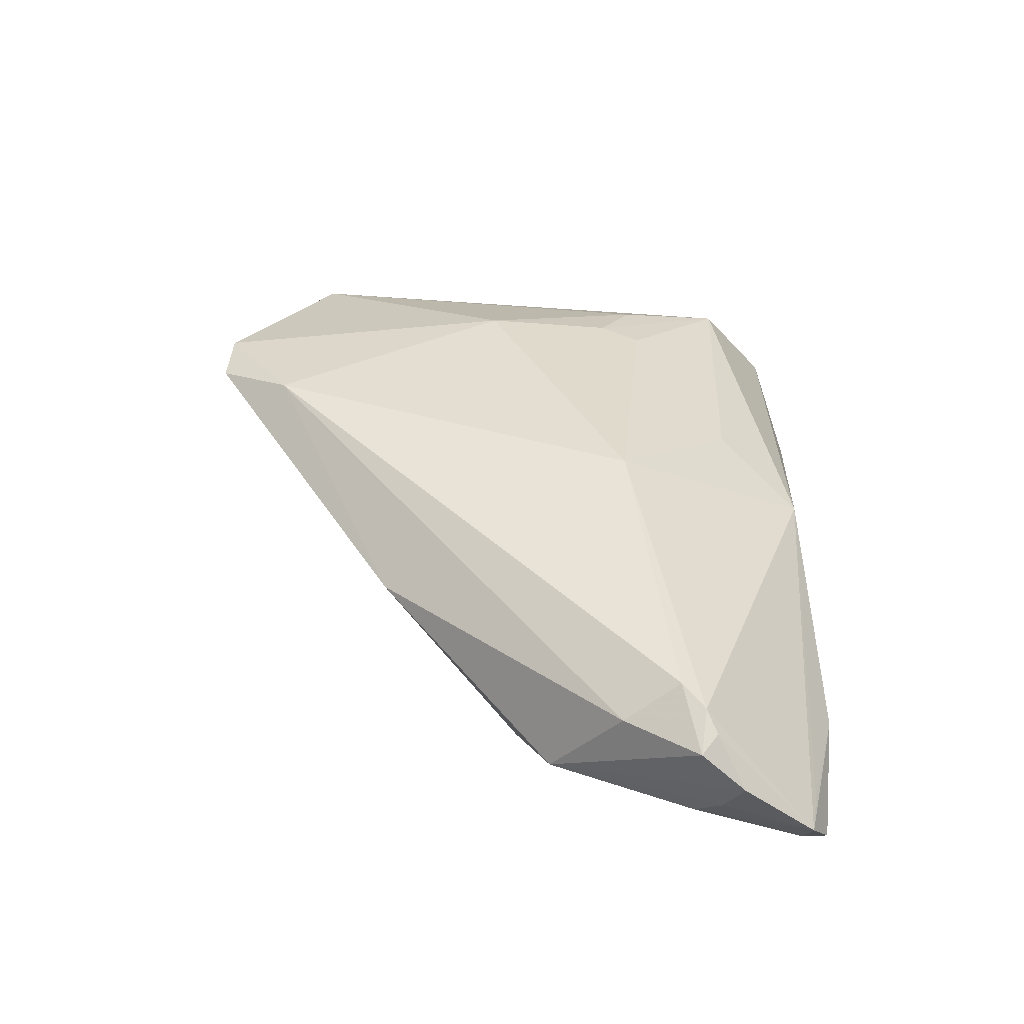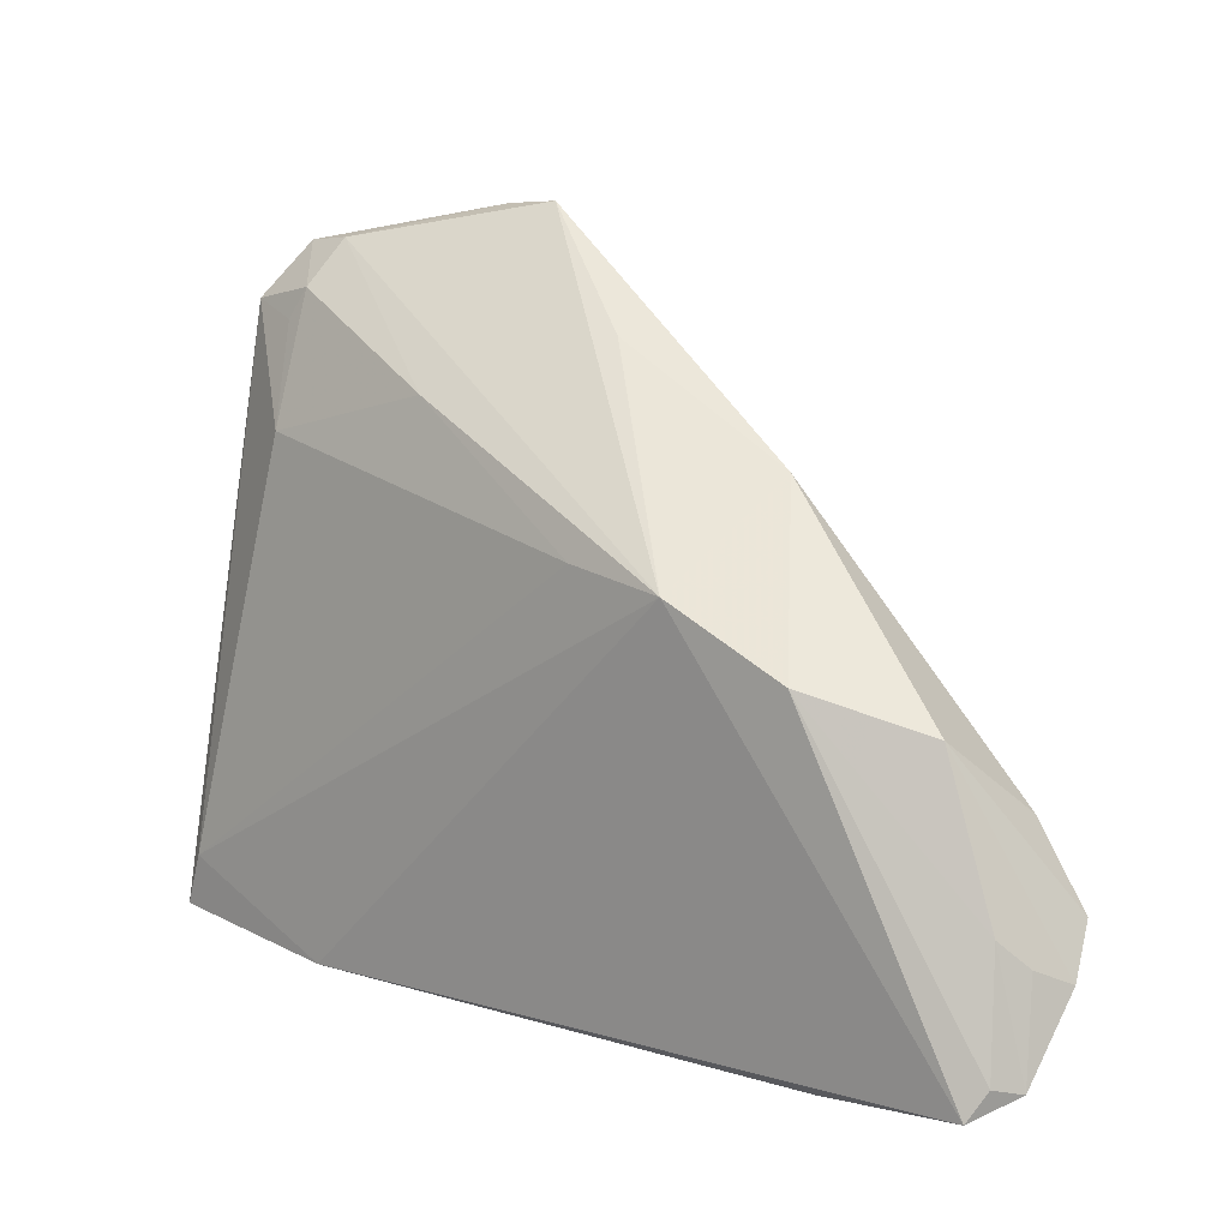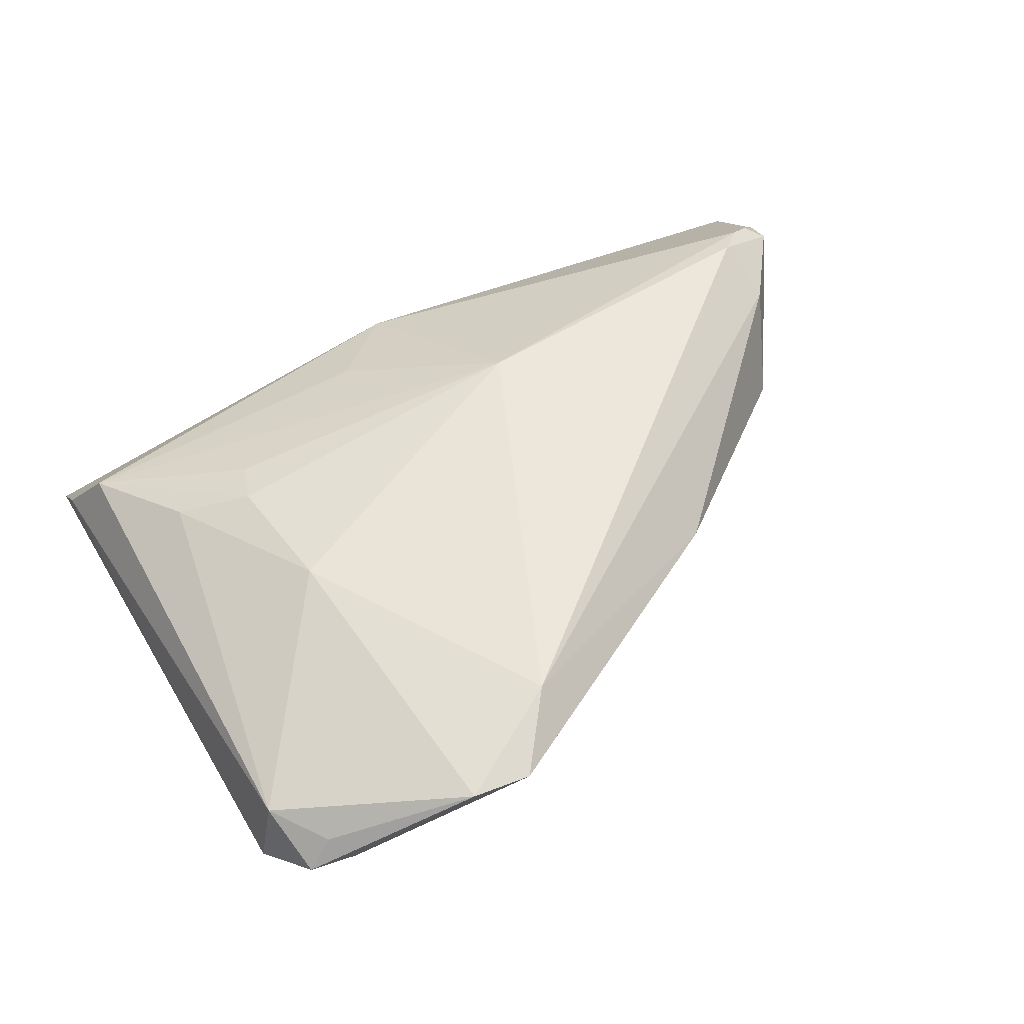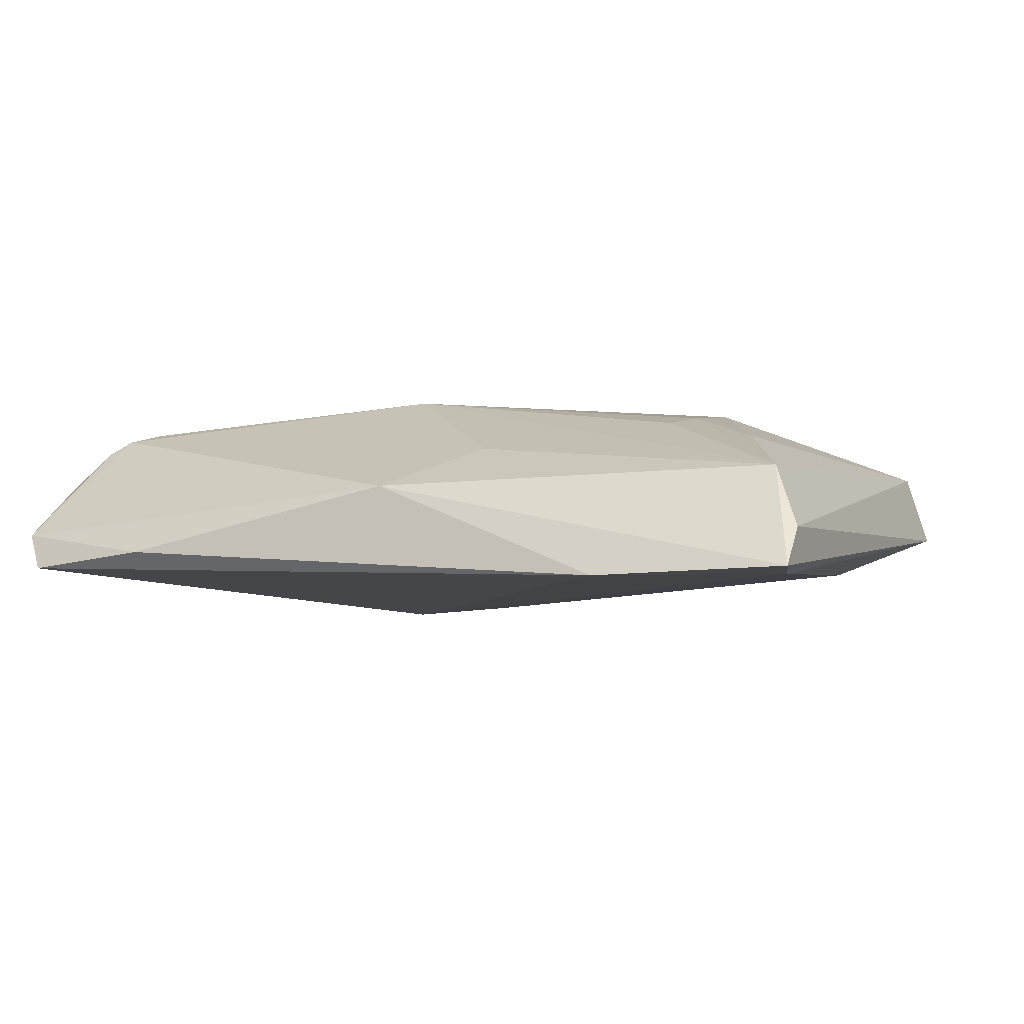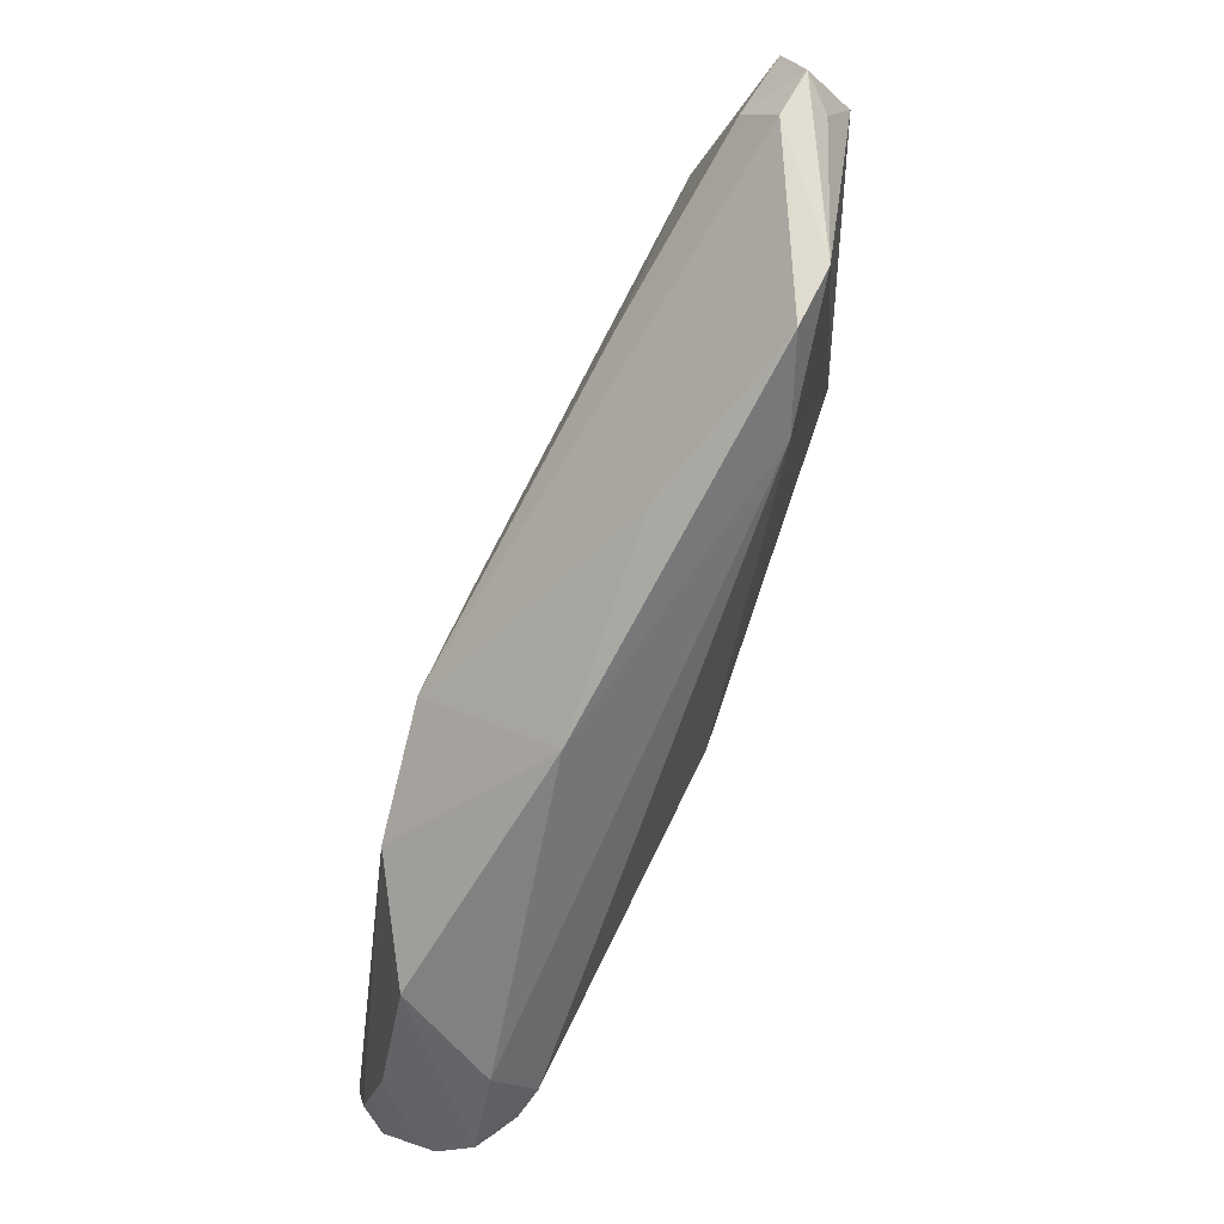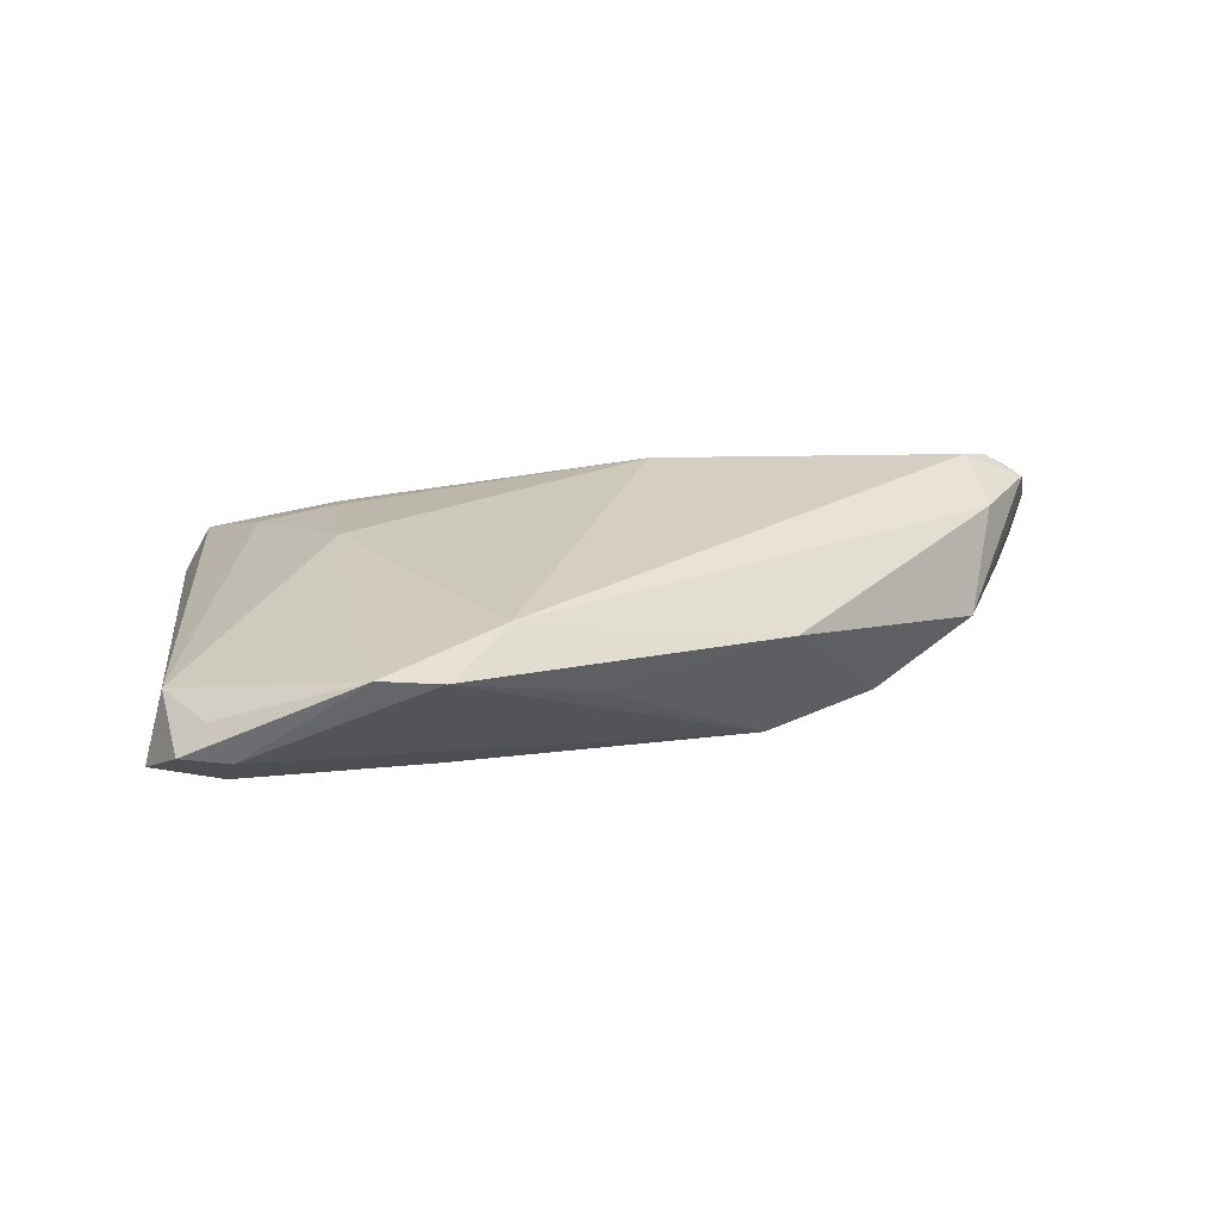
<metadata>
{"format":"obj","ext":"obj","renderer":"f3d","projection":"perspective","resolution":1024,"background":"white","views":[{"elev":39.3,"azim":-88.9,"up":"+Z"},{"elev":10.9,"azim":-138.0,"up":"+Y"},{"elev":57.3,"azim":153.9,"up":"+Z"},{"elev":-6.9,"azim":28.0,"up":"+Z"},{"elev":70.2,"azim":-66.5,"up":"+Y"},{"elev":23.6,"azim":177.4,"up":"+Z"}]}
</metadata>
<code>
v 0.04547 0.02966 -0.005621
v -0.05506 -0.02727 -0.001528
v -0.05291 -0.04119 -0.009291
v 0.0263 0.04292 0.01124
v -0.05652 -0.03865 -0.004291
v -0.03323 -0.001219 -0.012
v -0.04711 -0.0218 0.01169
v 0.04332 0.03341 -0.00474
v 0.01873 0.04335 0.01092
v 0.03333 -0.01892 0.007715
v 0.05007 0.03035 0.00498
v 0.05453 -0.03439 -0.01401
v 0.05658 -0.03634 -0.008747
v 0.04352 0.01721 -0.009739
v -0.005608 0.007943 -0.01334
v 0.002318 0.02959 0.003108
v 0.003096 -0.0415 -0.001287
v -0.04929 -0.0147 0.007219
v 0.03482 -0.01356 0.009001
v -0.05694 -0.02954 0.003227
v 0.03342 -0.04335 -0.01401
v -0.03422 -0.04335 -0.008095
v 0.01215 0.03367 0.01355
v 0.01243 -0.03111 0.004193
v -0.02095 0.01693 0.003709
v -0.01865 0.006141 -0.01401
v 0.04461 0.03709 0.004076
v 0.05694 -0.04093 -0.01369
v 0.03222 0.003282 0.01191
v -0.0461 -0.005709 -0.004158
v 0.04791 0.03847 0.0004692
v 0.04409 -0.01775 0.005413
v -0.005622 -0.01576 0.01401
v -0.05287 -0.02396 -0.004767
v -0.05032 -0.02474 0.01053
v 0.02071 0.02294 -0.0087
v -0.05292 -0.02609 0.008794
v 0.04175 0.03897 -5.386e-05
v -0.05536 -0.02408 0.007632
v -0.05046 -0.03958 -0.00484
v 0.05238 -0.03177 -0.000672
v 0.05241 0.03169 -0.003903
v -0.05464 -0.03772 -0.007572
f 3 22 5
f 21 22 3
f 17 21 28
f 22 21 17
f 28 21 12
f 35 17 33
f 5 17 35
f 40 5 22
f 22 17 40
f 40 17 5
f 26 12 21
f 3 6 26
f 26 21 3
f 28 12 42
f 33 29 23
f 19 29 33
f 32 29 19
f 34 30 6
f 25 30 18
f 25 23 9
f 18 23 25
f 6 30 25
f 25 26 6
f 33 17 24
f 39 30 20
f 18 30 39
f 20 5 37
f 5 35 37
f 37 39 20
f 35 39 37
f 38 26 9
f 14 42 12
f 41 17 28
f 41 24 17
f 32 19 41
f 33 24 41
f 11 29 32
f 32 41 11
f 7 35 33
f 33 23 7
f 7 23 18
f 18 39 7
f 7 39 35
f 3 5 43
f 5 34 43
f 43 6 3
f 43 34 6
f 20 30 2
f 30 34 2
f 2 5 20
f 2 34 5
f 9 26 16
f 16 25 9
f 26 25 16
f 36 38 8
f 26 38 36
f 8 14 36
f 12 26 15
f 15 14 12
f 26 36 15
f 15 36 14
f 8 42 1
f 1 14 8
f 42 14 1
f 10 19 33
f 33 41 10
f 10 41 19
f 13 41 28
f 13 11 41
f 28 42 13
f 42 11 13
f 9 23 4
f 4 38 9
f 4 23 29
f 29 11 4
f 31 11 42
f 31 42 8
f 8 38 31
f 38 4 31
f 27 4 11
f 11 31 27
f 27 31 4

</code>
